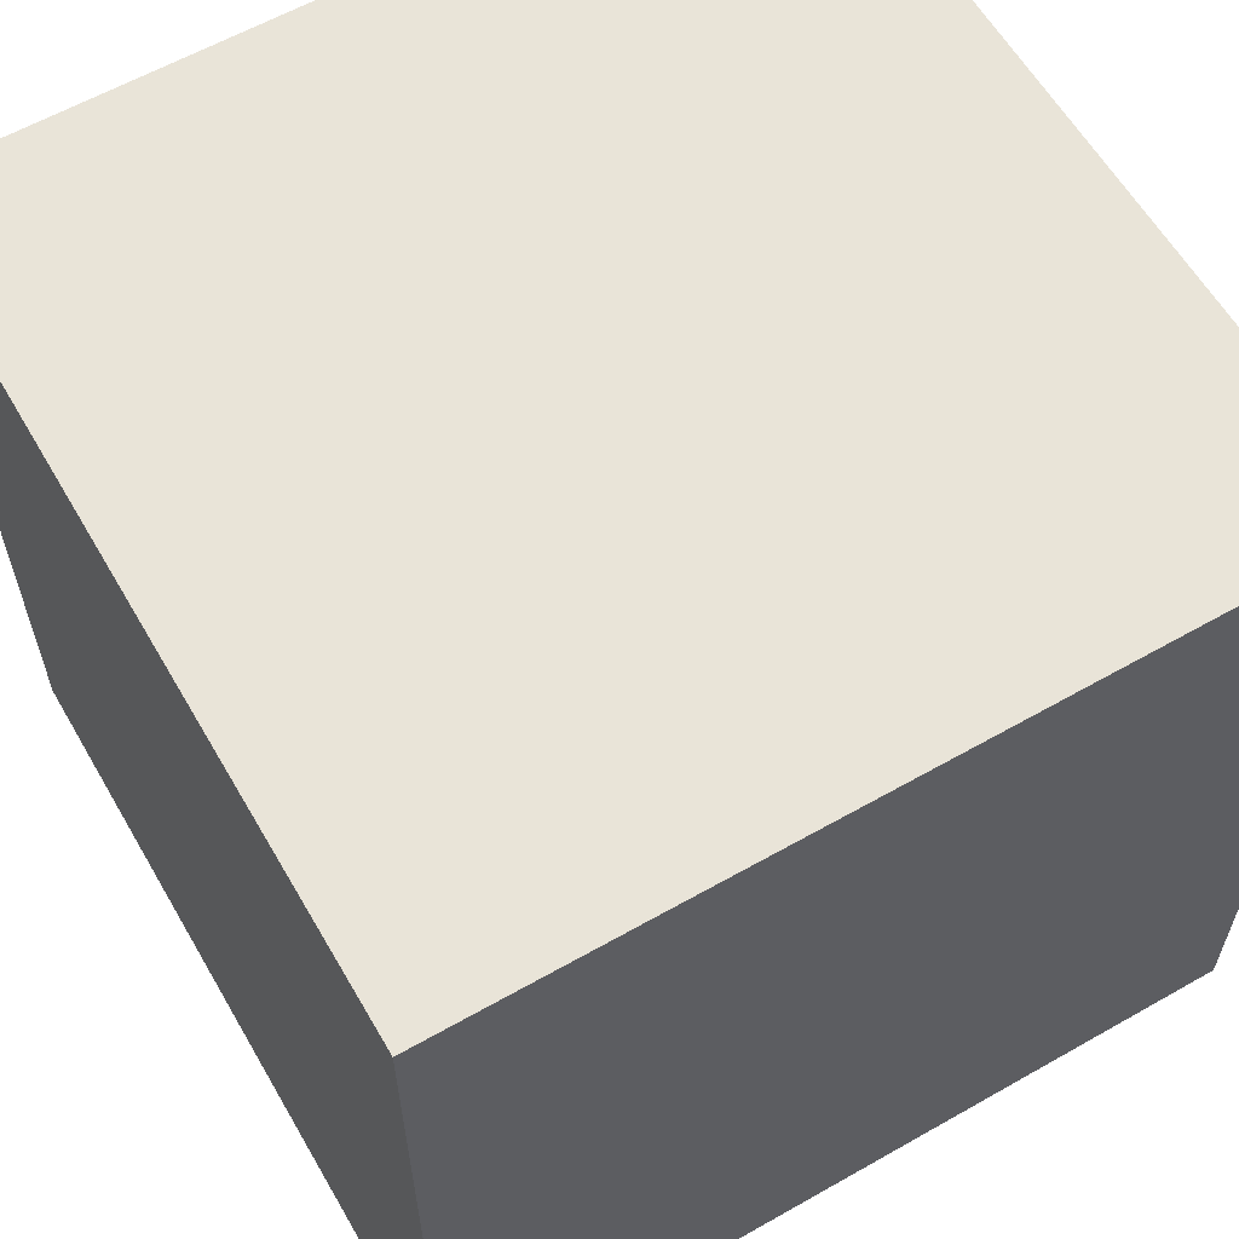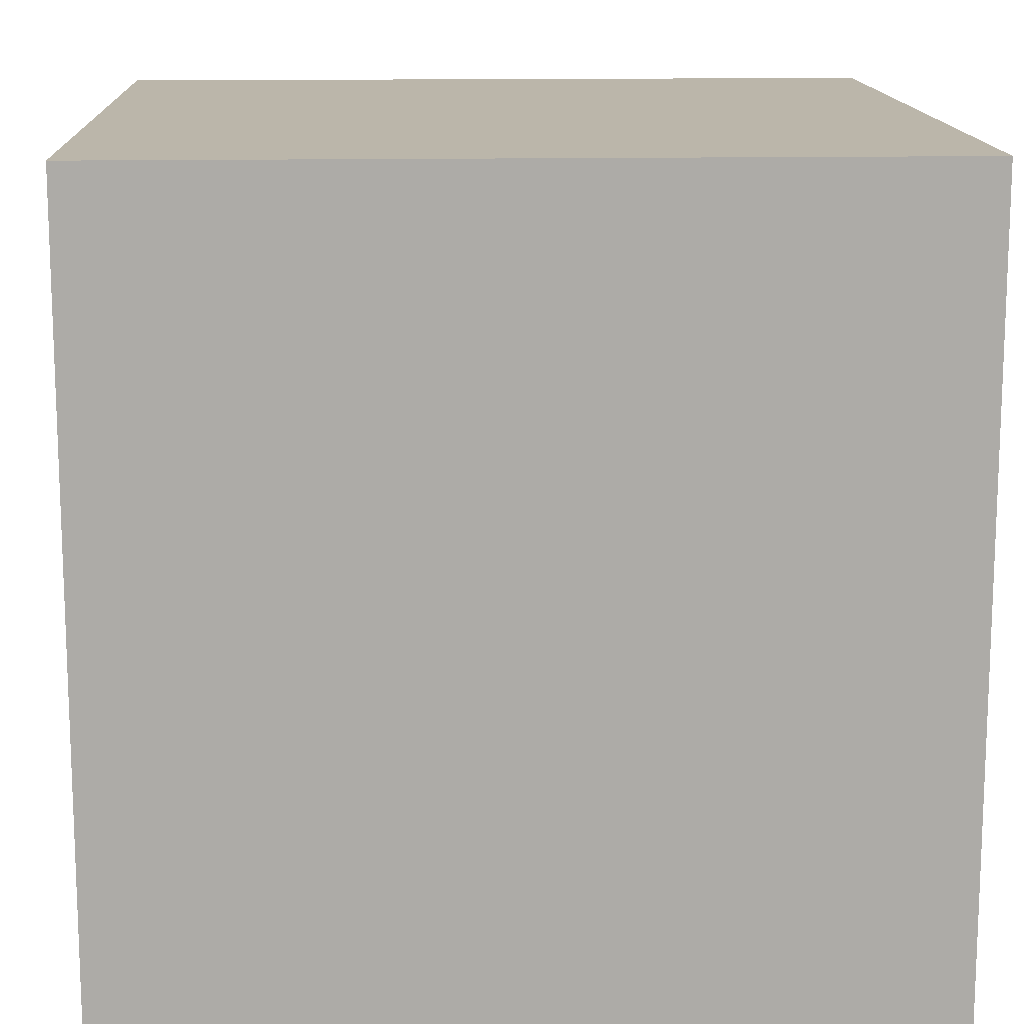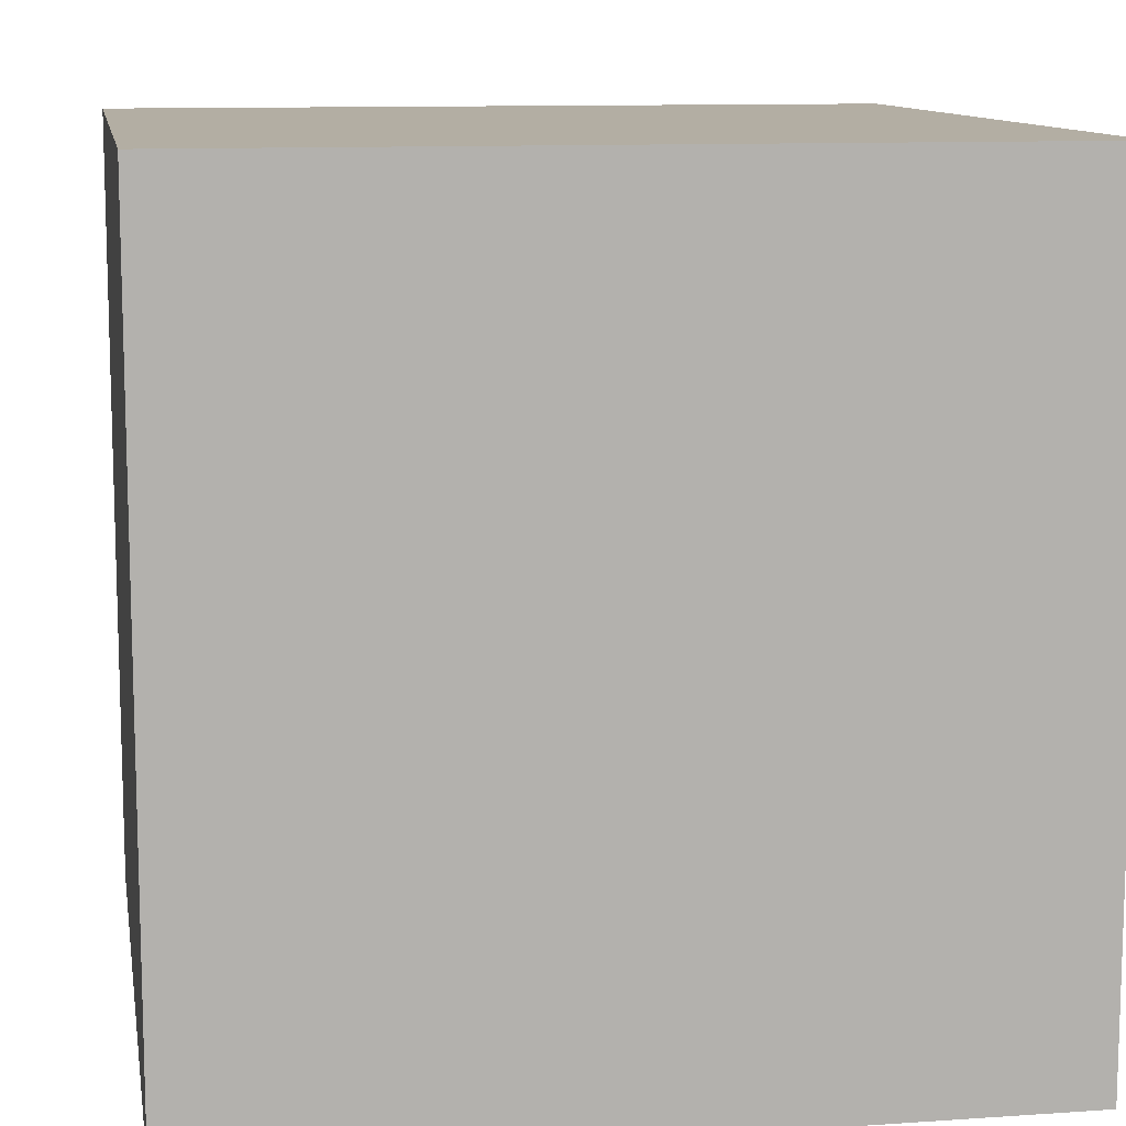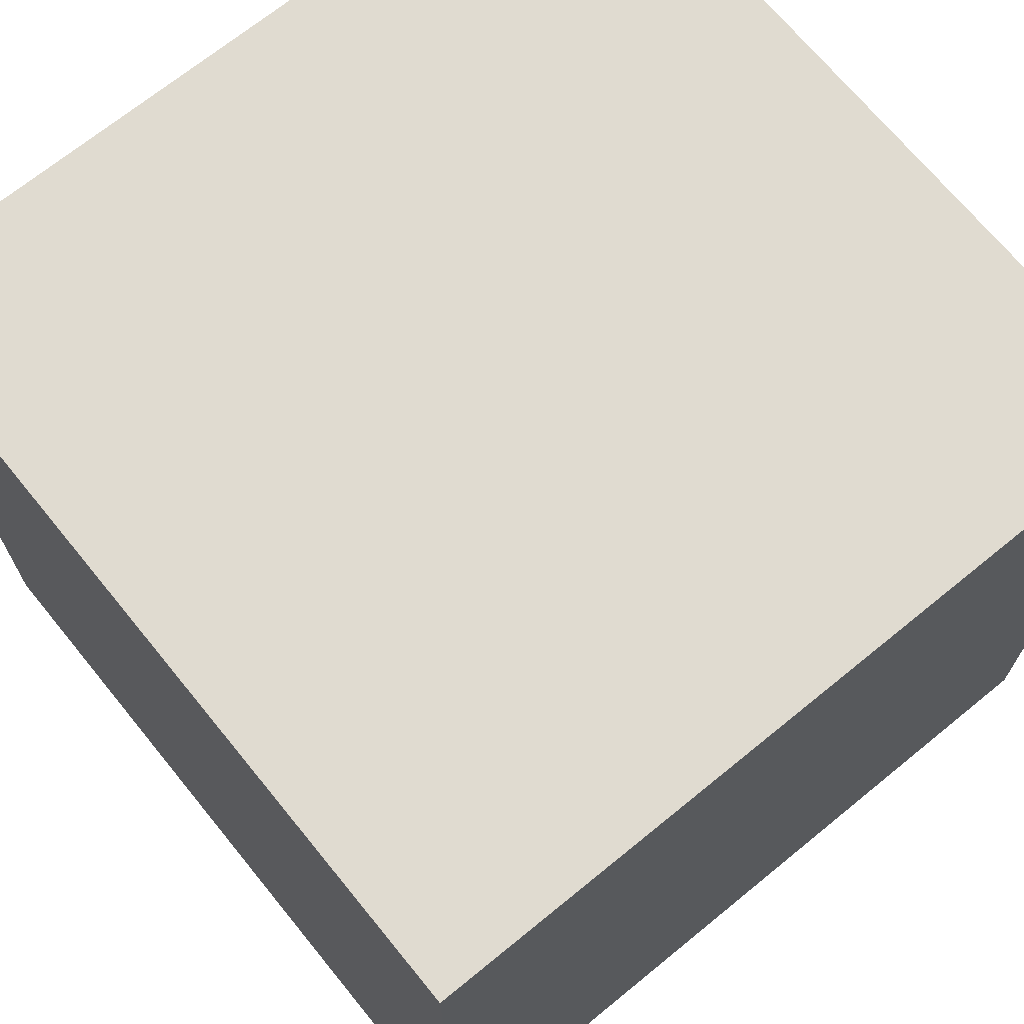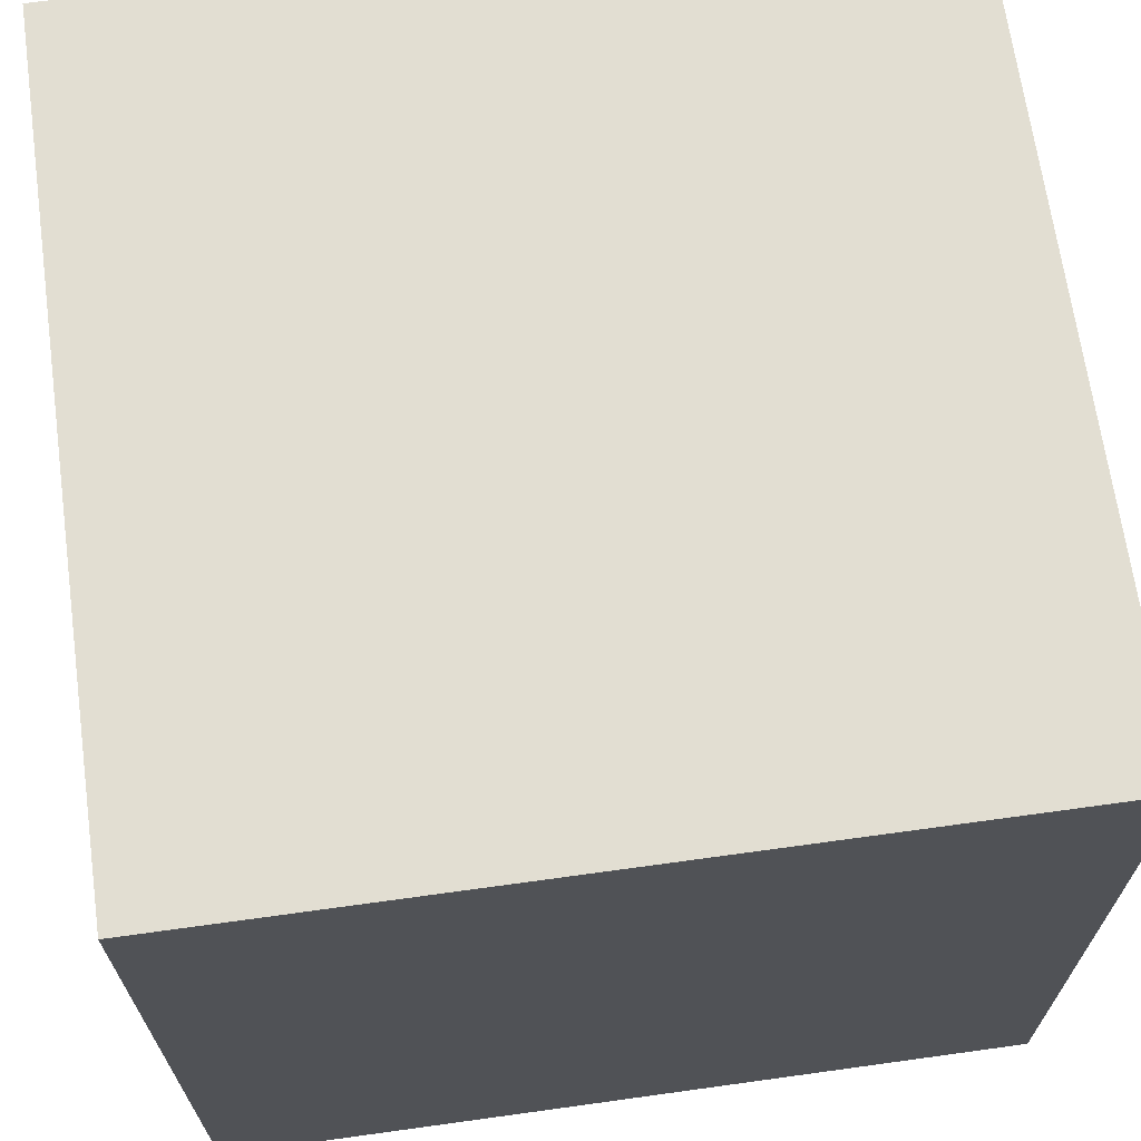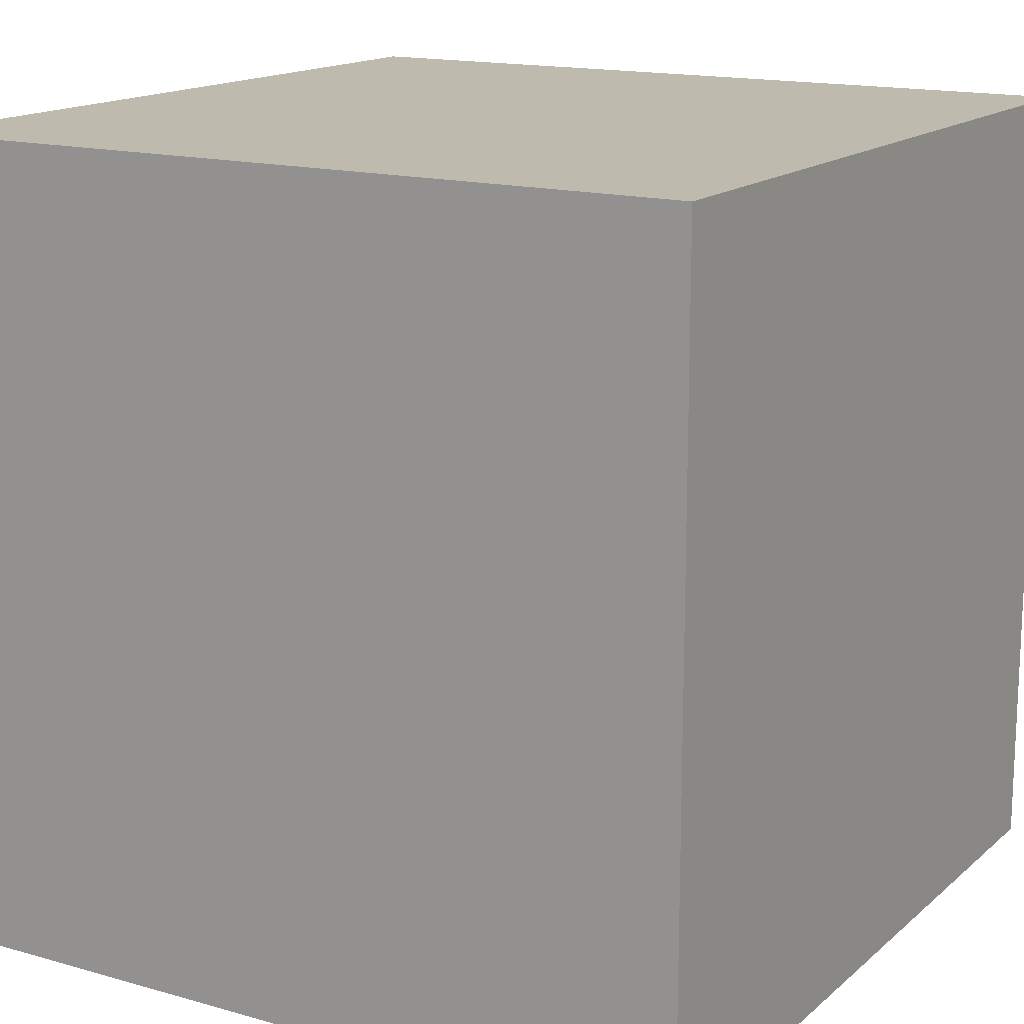
<metadata>
{"format":"obj","ext":"obj","renderer":"f3d","projection":"perspective","resolution":1024,"background":"white","views":[{"elev":60.7,"azim":-30.1,"up":"+Z"},{"elev":13.9,"azim":-2.5,"up":"+Z"},{"elev":11.0,"azim":170.4,"up":"+Z"},{"elev":69.8,"azim":140.8,"up":"+Z"},{"elev":67.8,"azim":172.1,"up":"+Y"},{"elev":15.5,"azim":-59.2,"up":"+Z"}]}
</metadata>
<code>
v -1 -1 -1
v  1 -1 -1
v  1  1 -1
v -1  1 -1
v -1 -1  1
v  1 -1  1
v  1  1  1
v -1  1  1
f 1 3 2
f 1 4 3
f 5 6 7
f 5 7 8
f 2 3 7
f 2 7 6
f 1 8 4
f 1 5 8
f 4 7 3
f 4 8 7
f 1 2 5
f 5 2 6

</code>
